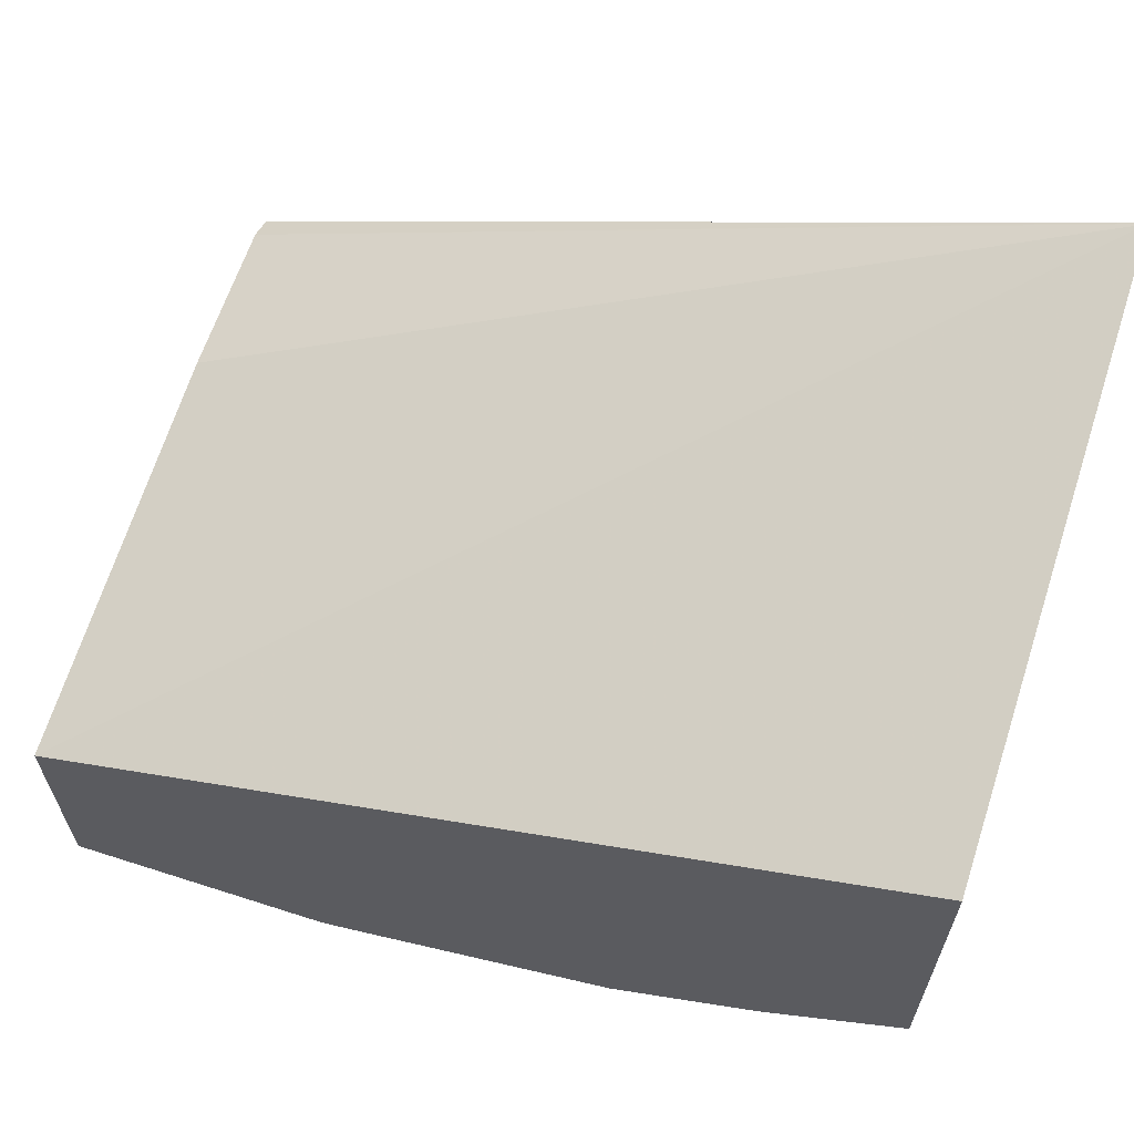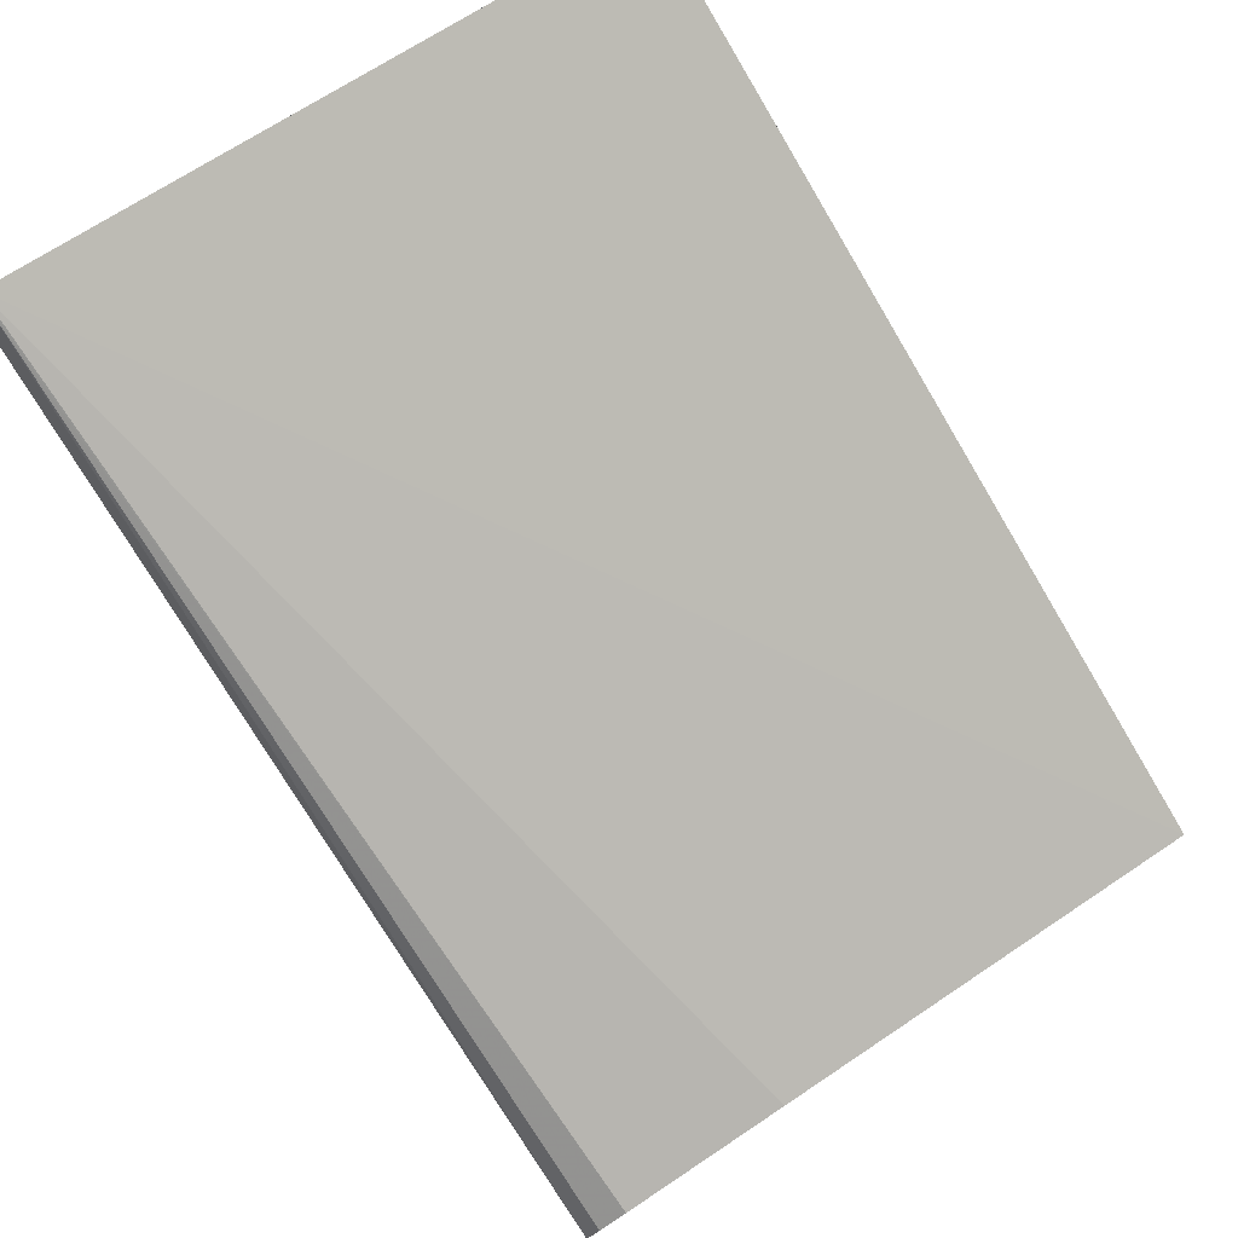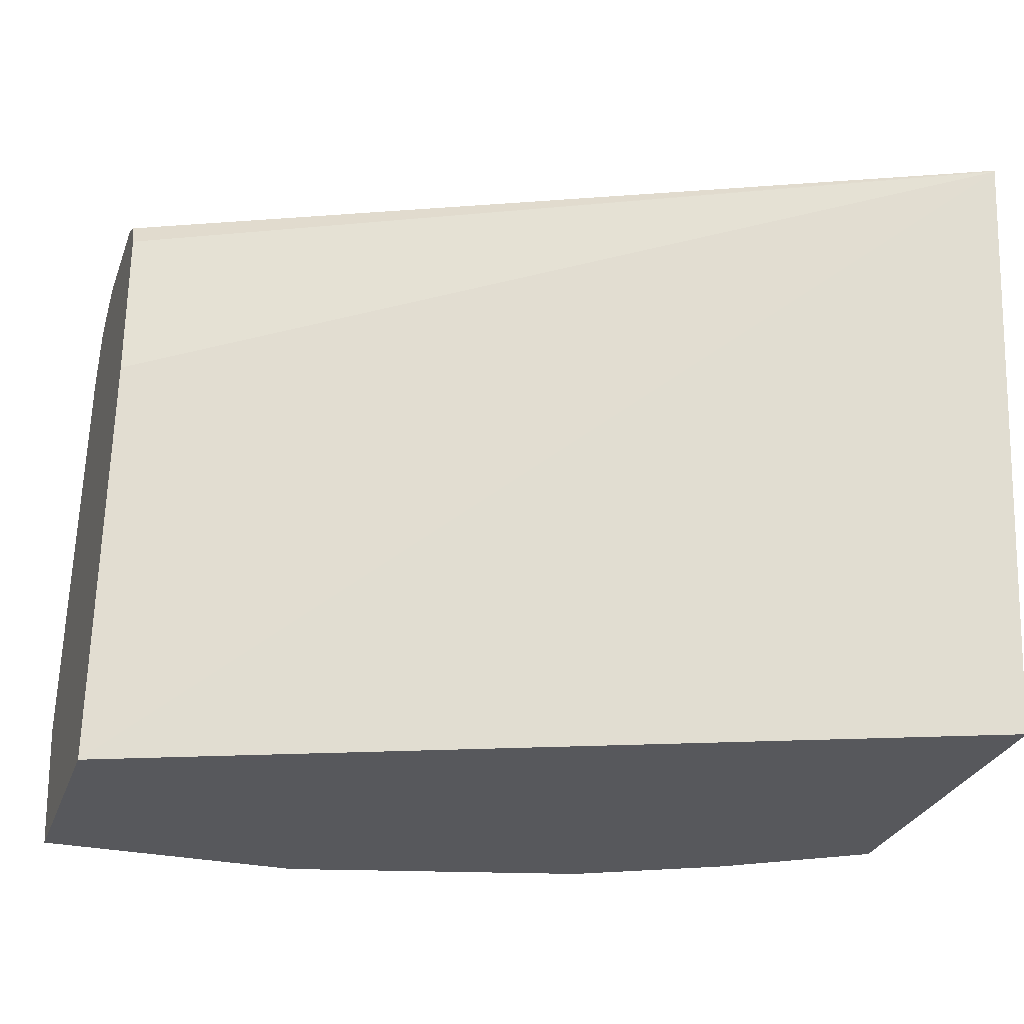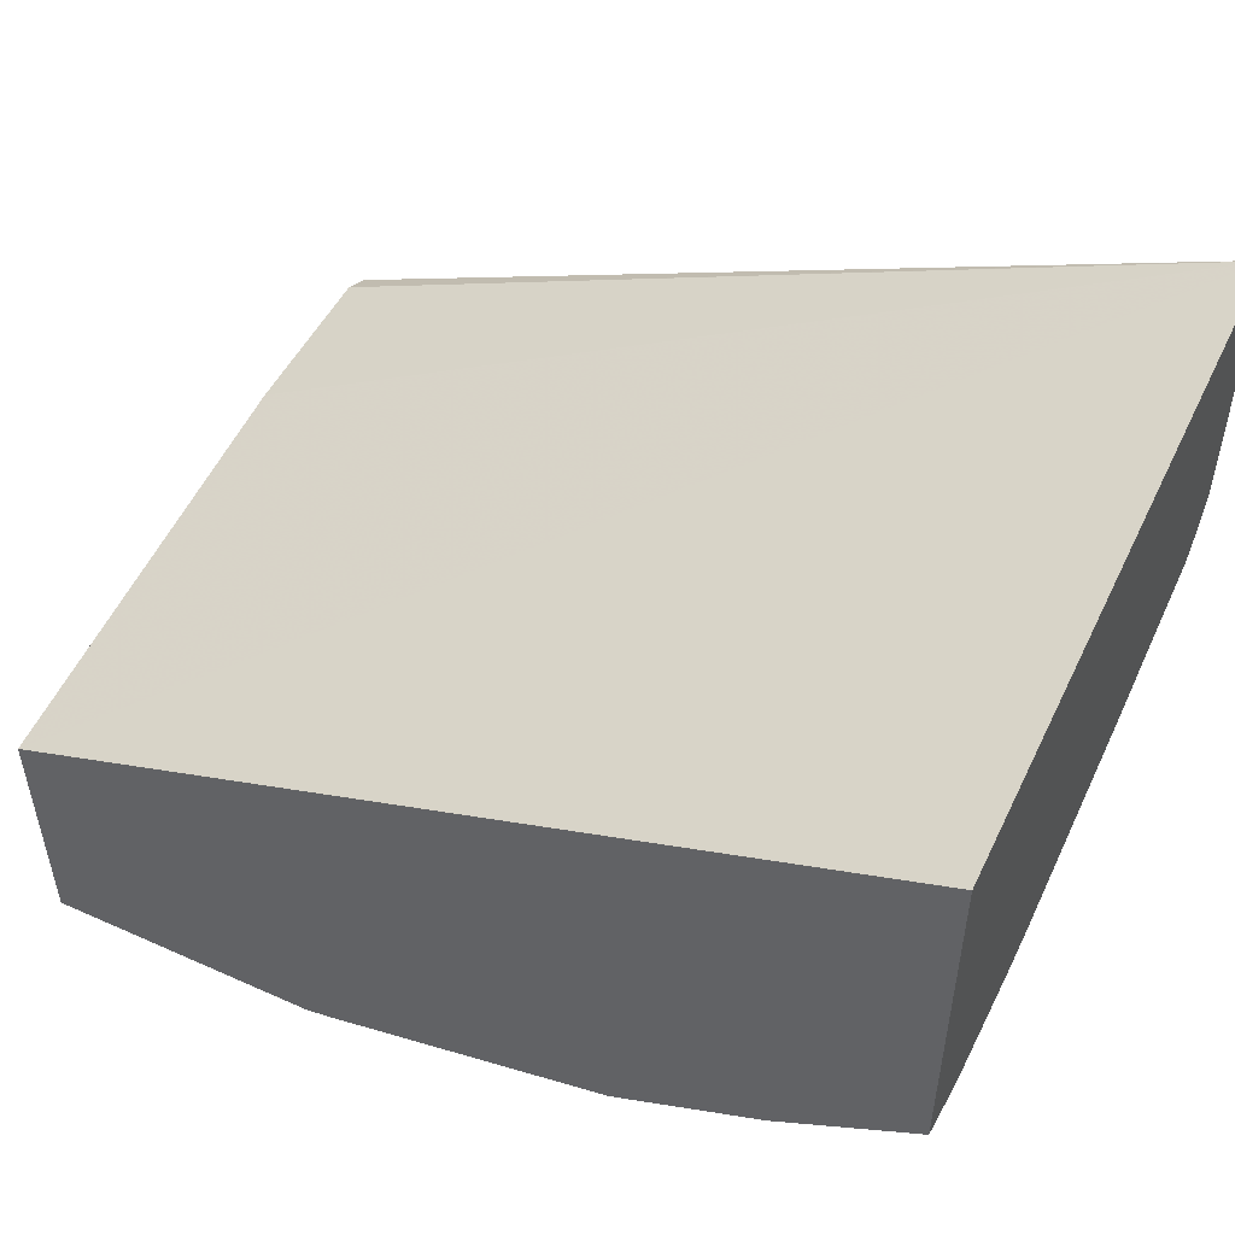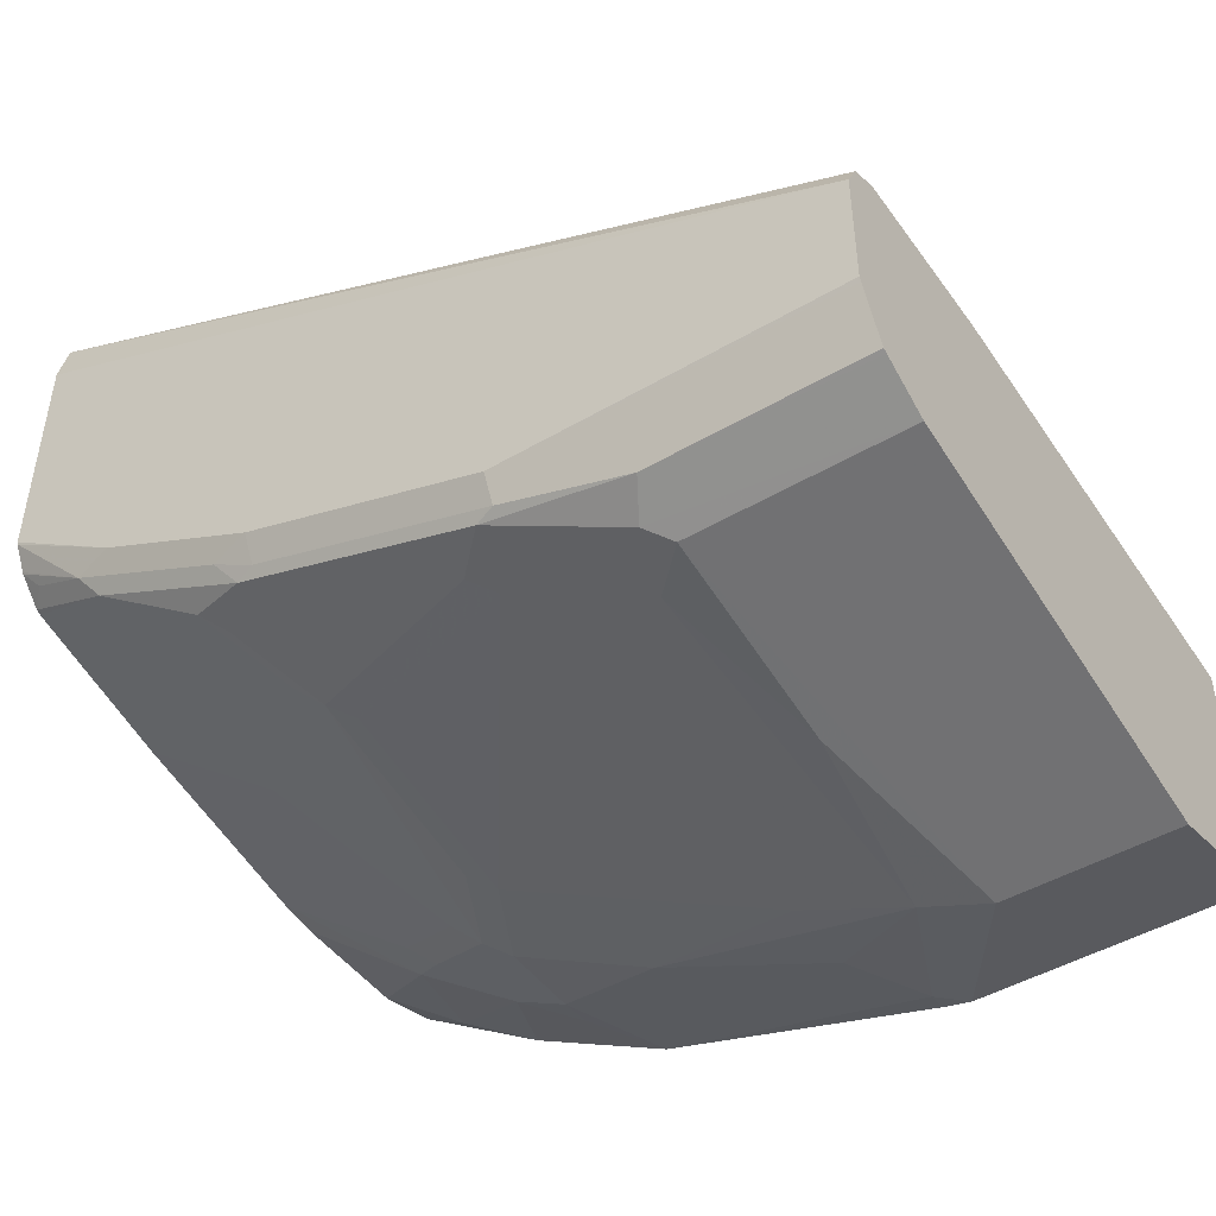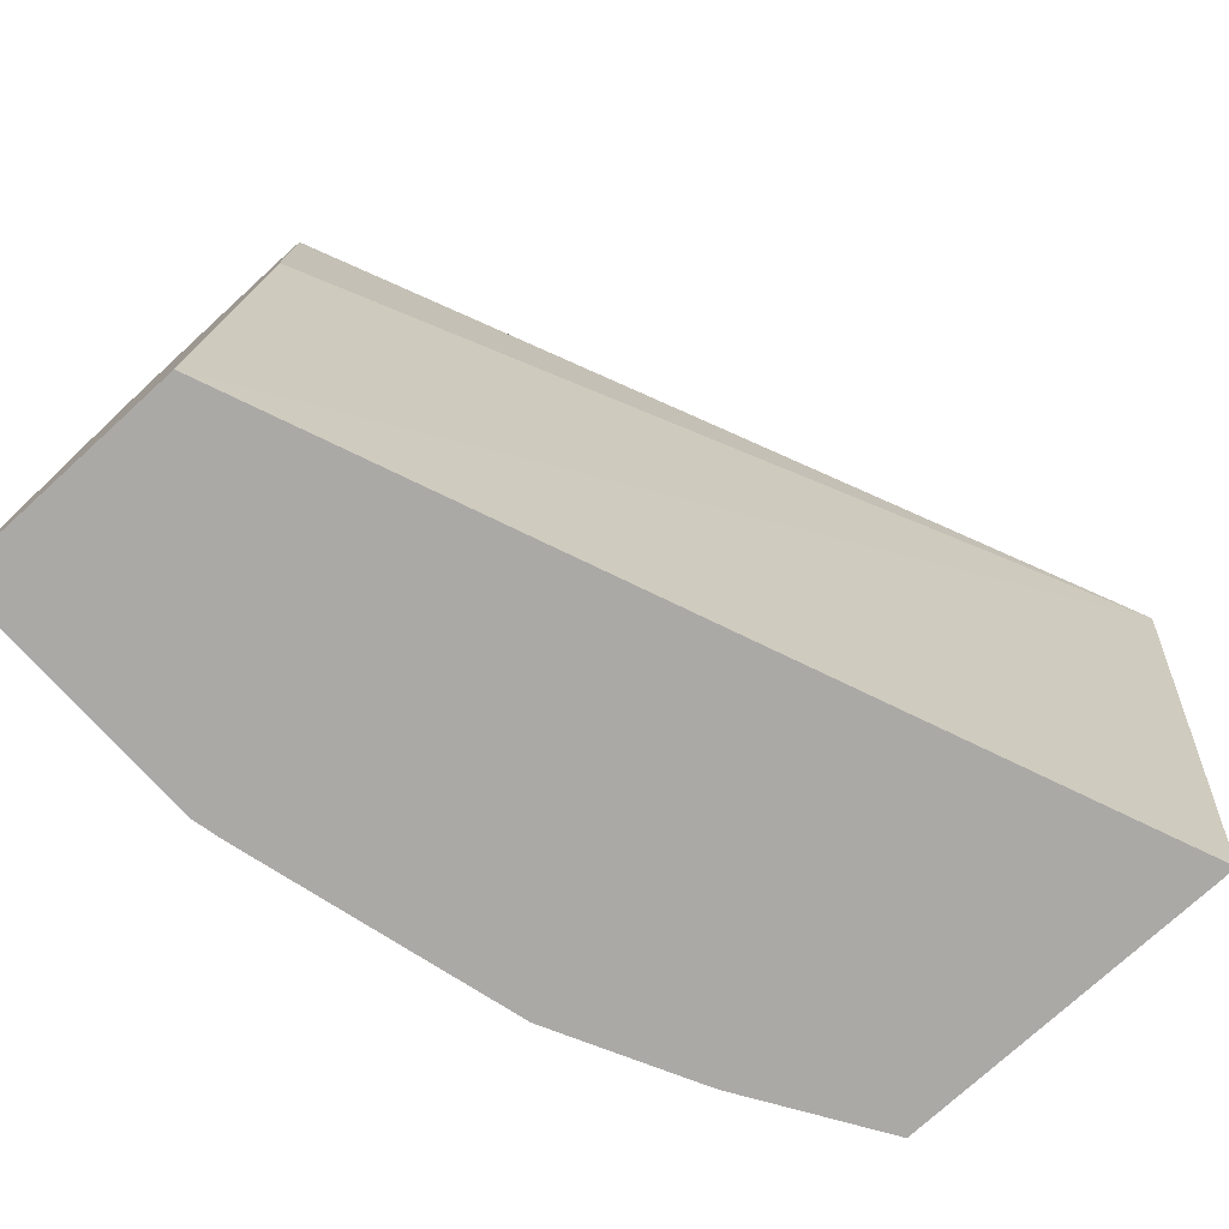
<metadata>
{"format":"obj","ext":"obj","renderer":"f3d","projection":"perspective","resolution":1024,"background":"white","views":[{"elev":63.4,"azim":18.0,"up":"+Z"},{"elev":78.9,"azim":-123.5,"up":"+Z"},{"elev":-28.6,"azim":-17.9,"up":"+Y"},{"elev":50.9,"azim":26.0,"up":"+Z"},{"elev":-46.7,"azim":-146.3,"up":"+Z"},{"elev":-75.6,"azim":-47.6,"up":"+Y"}]}
</metadata>
<code>
v -0.002626 0.5681 -0.6516
v -0.002626 0.5078 -0.6349
v -0.002626 0.7351 -0.6181
v 0.06684 0.5681 -0.6516
v -0.002626 0.5078 -0.5346
v 0.1068 0.5078 -0.6349
v -0.002626 0.7462 -0.6126
v 0.0919 0.7434 -0.614
v 0.08354 0.7351 -0.6181
v 0.08354 0.6515 -0.6349
v 0.0919 0.5764 -0.6474
v 0.1169 0.5179 -0.6349
v -0.002626 0.685 -0.5179
v 0.3499 0.5078 -0.3931
v 0.3499 0.7636 -0.3661
v 0.1182 0.5078 -0.6323
v -0.002626 0.7556 -0.6079
v 0.142 0.7601 -0.5973
v 0.1587 0.7434 -0.5973
v 0.1086 0.7267 -0.614
v 0.08354 0.7574 -0.607
v 0.1002 0.7184 -0.6181
v 0.1337 0.5847 -0.6349
v 0.2005 0.5681 -0.6181
v 0.1337 0.5513 -0.6349
v 0.2339 0.5078 -0.6014
v -0.002626 0.7518 -0.5179
v 0.3499 0.5078 -0.5363
v 0.3499 0.7643 -0.3664
v -0.002626 0.7574 -0.607
v 0.1337 0.7629 -0.5959
v 0.2422 0.7601 -0.5638
v 0.1504 0.7351 -0.6014
v 0.2589 0.7434 -0.5638
v 0.2422 0.71 -0.5805
v -0.002626 0.7621 -0.5976
v 0.2339 0.6182 -0.6014
v 0.2506 0.5847 -0.6014
v 0.2506 0.5513 -0.6014
v 0.2527 0.5346 -0.5973
v 0.2562 0.5078 -0.5903
v -0.002626 0.7629 -0.5235
v 0.3499 0.529 -0.542
v 0.2939 0.5078 -0.5714
v 0.323 0.5179 -0.5569
v 0.3499 0.7646 -0.3676
v -0.002626 0.7685 -0.5346
v -0.002626 0.7658 -0.5293
v -0.002626 0.7676 -0.5865
v 0.1337 0.7685 -0.5847
v 0.1838 0.7685 -0.568
v 0.2339 0.7685 -0.5513
v 0.2339 0.7629 -0.5624
v 0.2506 0.7643 -0.5534
v 0.2757 0.7601 -0.5471
v 0.2673 0.7518 -0.5576
v 0.2339 0.7017 -0.5847
v 0.2506 0.7184 -0.5743
v 0.2673 0.6015 -0.591
v 0.2589 0.5931 -0.5973
v 0.2422 0.6265 -0.5973
v 0.2729 0.5513 -0.5903
v 0.2896 0.5078 -0.5736
v 0.2717 0.5078 -0.5826
v 0.3499 0.5346 -0.5434
v 0.3063 0.5681 -0.5736
v 0.3499 0.7666 -0.3766
v -0.002626 0.7685 -0.5847
v 0.3499 0.7683 -0.3843
v 0.3499 0.7685 -0.3852
v 0.2673 0.7685 -0.5346
v 0.284 0.7643 -0.5367
v 0.3091 0.7601 -0.5304
v 0.284 0.6349 -0.5743
v 0.3499 0.684 -0.5249
v 0.3007 0.6683 -0.5576
v 0.3007 0.5847 -0.5743
v 0.2924 0.5764 -0.5805
v 0.2729 0.5847 -0.5903
v 0.3499 0.5847 -0.5434
v 0.3499 0.6005 -0.5416
v 0.3499 0.7685 -0.4845
v 0.3007 0.7685 -0.5179
v 0.3174 0.7643 -0.52
v 0.3425 0.7601 -0.5054
v 0.3499 0.7527 -0.5072
v 0.3499 0.7508 -0.5082
v 0.3174 0.6182 -0.5576
v 0.3341 0.6515 -0.5409
v 0.3499 0.7683 -0.4856
v 0.3499 0.763 -0.4961
v 0.3499 0.7626 -0.4968
f 39 60 62
f 40 64 41
f 38 60 39
f 39 62 40
f 40 62 44
f 37 60 38
f 40 44 63
f 40 63 64
f 47 69 70
f 44 62 45
f 45 62 66
f 45 66 65
f 46 67 47
f 47 67 69
f 47 70 82
f 37 61 60
f 47 83 71
f 47 82 83
f 43 45 65
f 35 37 57
f 29 48 42
f 35 60 61
f 28 44 45
f 47 71 52
f 28 45 43
f 29 46 47
f 29 47 48
f 31 36 49
f 31 49 50
f 31 50 51
f 31 51 52
f 31 52 53
f 32 53 54
f 32 54 55
f 32 55 56
f 32 56 34
f 33 57 37
f 34 56 35
f 35 56 58
f 35 58 59
f 35 59 60
f 35 61 37
f 47 52 51
f 75 89 76
f 47 50 68
f 66 81 80
f 71 83 84
f 71 84 72
f 73 84 85
f 73 85 86
f 73 86 87
f 73 87 75
f 74 76 89
f 74 89 88
f 75 81 89
f 27 29 42
f 77 88 81
f 81 88 89
f 82 90 83
f 83 90 84
f 84 90 91
f 84 91 92
f 84 92 85
f 85 92 86
f 66 77 81
f 47 51 50
f 66 78 77
f 62 78 66
f 49 68 50
f 52 71 72
f 52 72 54
f 52 54 53
f 54 72 55
f 55 72 84
f 55 84 73
f 55 73 56
f 56 74 59
f 56 59 58
f 56 73 75
f 56 76 74
f 59 74 88
f 59 88 77
f 59 77 78
f 59 78 60
f 60 78 79
f 60 79 62
f 62 79 78
f 65 66 80
f 26 40 41
f 56 75 76
f 24 26 25
f 2 44 28
f 2 28 14
f 2 14 5
f 3 7 8
f 3 8 9
f 4 9 10
f 4 10 11
f 4 11 12
f 4 12 6
f 5 14 15
f 5 15 13
f 6 12 16
f 7 17 8
f 8 18 19
f 8 19 20
f 8 20 22
f 8 22 9
f 8 17 21
f 8 21 18
f 2 63 44
f 9 22 10
f 2 64 63
f 2 26 41
f 26 39 40
f 1 2 5
f 1 5 13
f 1 13 27
f 1 27 42
f 1 42 48
f 1 48 47
f 1 47 68
f 1 68 49
f 1 49 36
f 1 36 30
f 1 30 17
f 1 7 3
f 1 3 9
f 1 9 4
f 1 4 6
f 1 6 2
f 2 6 16
f 2 16 26
f 2 41 64
f 10 22 11
f 1 17 7
f 11 23 24
f 17 30 21
f 18 21 31
f 18 31 53
f 18 53 32
f 18 32 34
f 18 34 19
f 19 33 22
f 19 22 20
f 19 34 35
f 19 35 57
f 19 57 33
f 21 30 36
f 22 33 23
f 23 33 37
f 23 37 38
f 23 38 24
f 24 38 39
f 11 22 23
f 24 39 26
f 15 29 27
f 14 29 15
f 21 36 31
f 14 67 46
f 11 25 12
f 14 46 29
f 12 25 26
f 12 26 16
f 11 24 25
f 14 28 43
f 14 43 65
f 14 65 80
f 14 80 81
f 14 81 75
f 13 15 27
f 14 87 86
f 14 69 67
f 14 86 92
f 14 92 91
f 14 91 90
f 14 90 82
f 14 82 70
f 14 75 87
f 14 70 69

</code>
